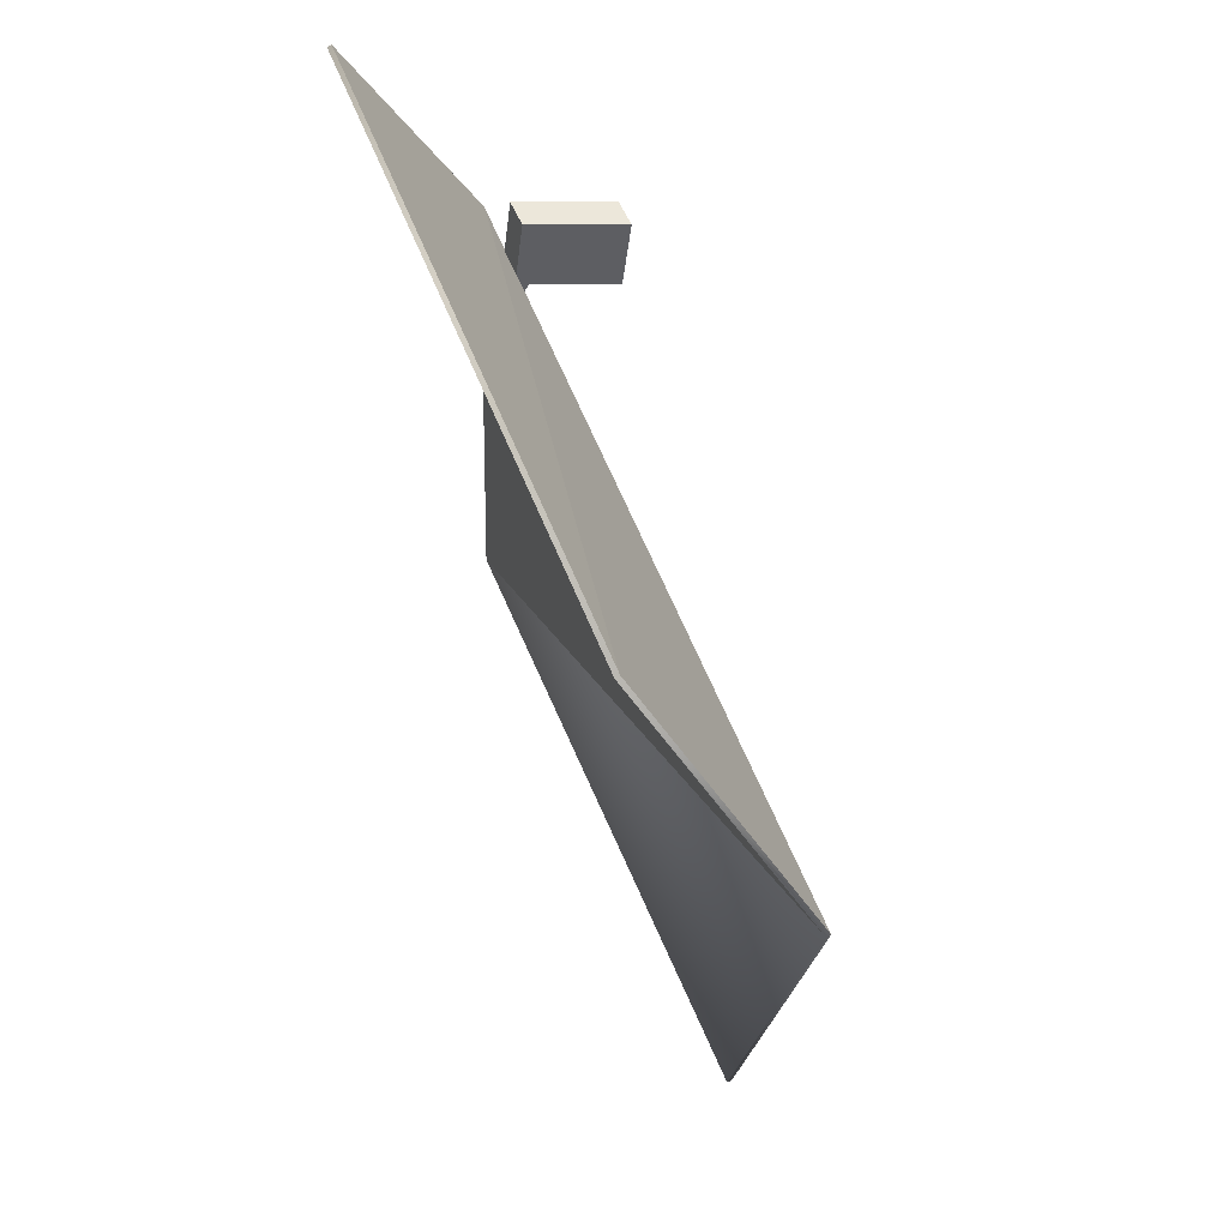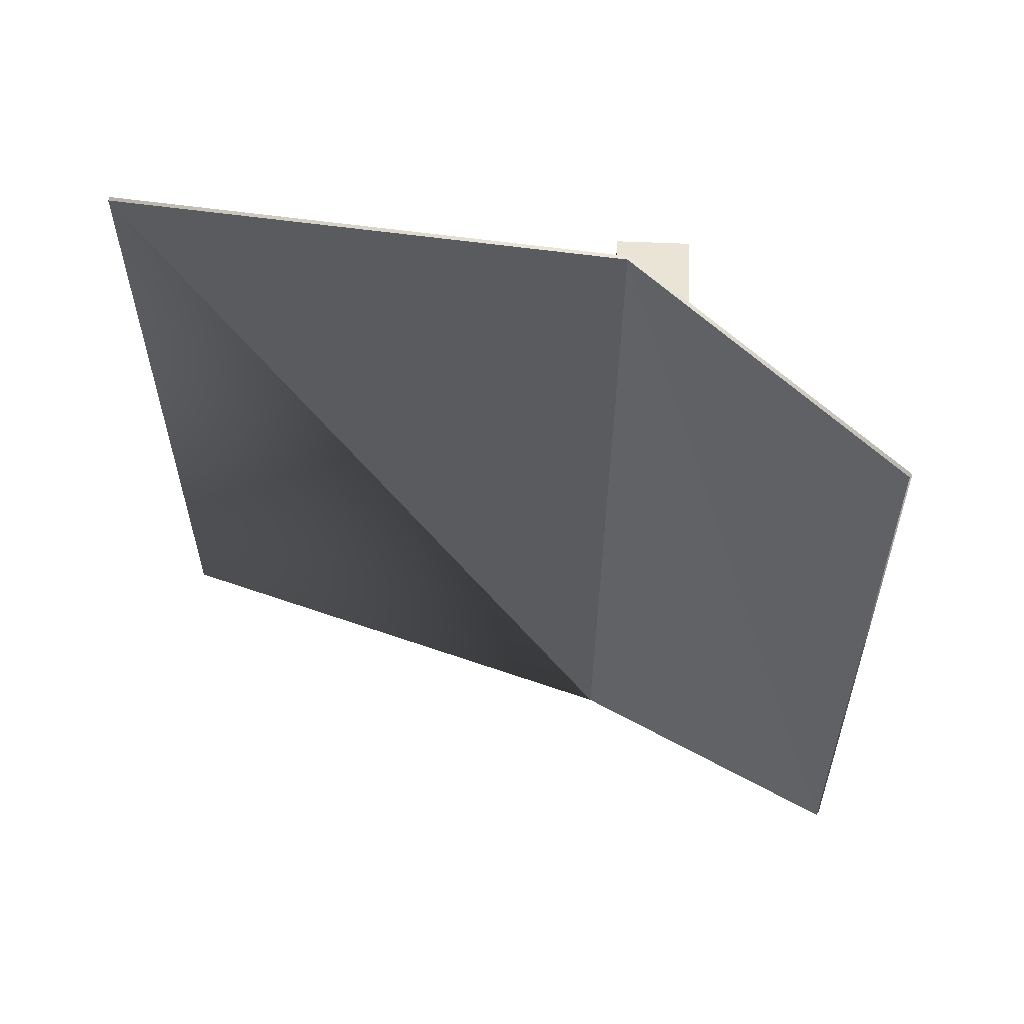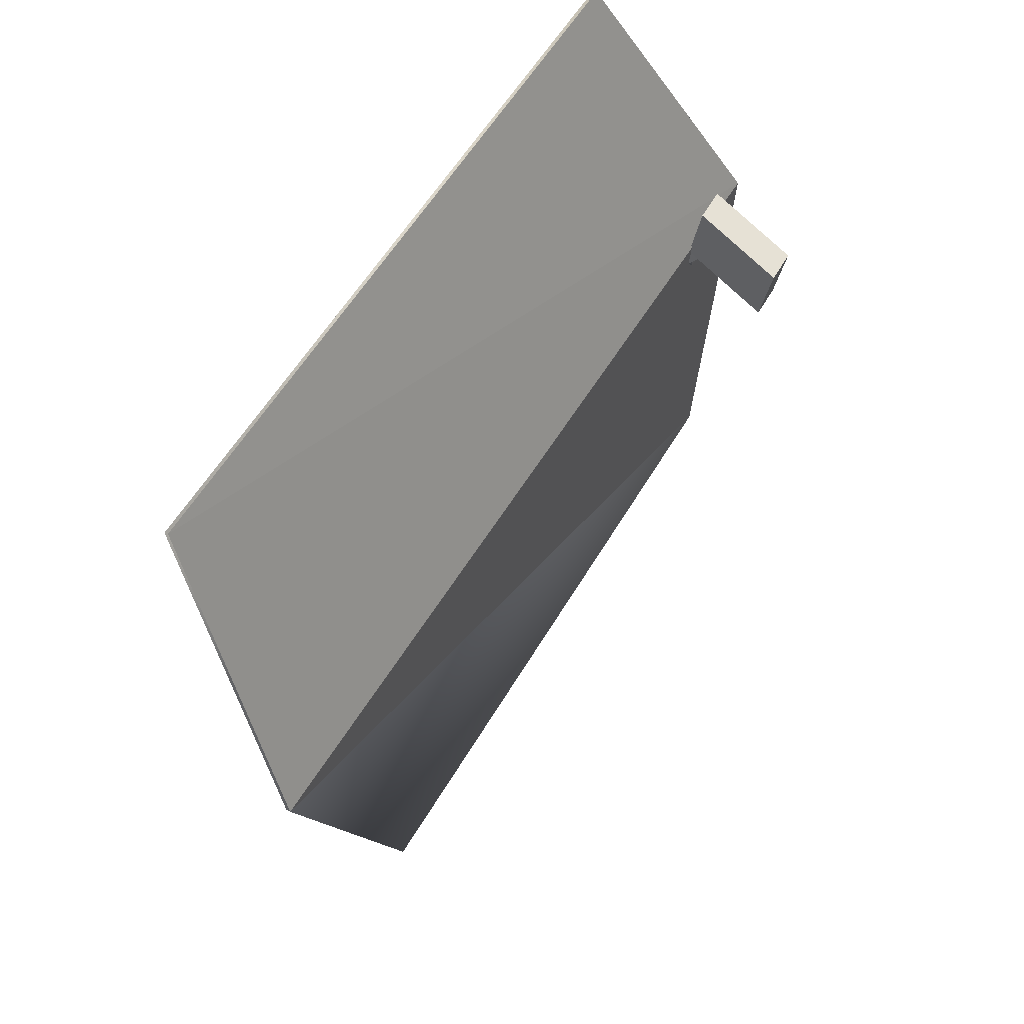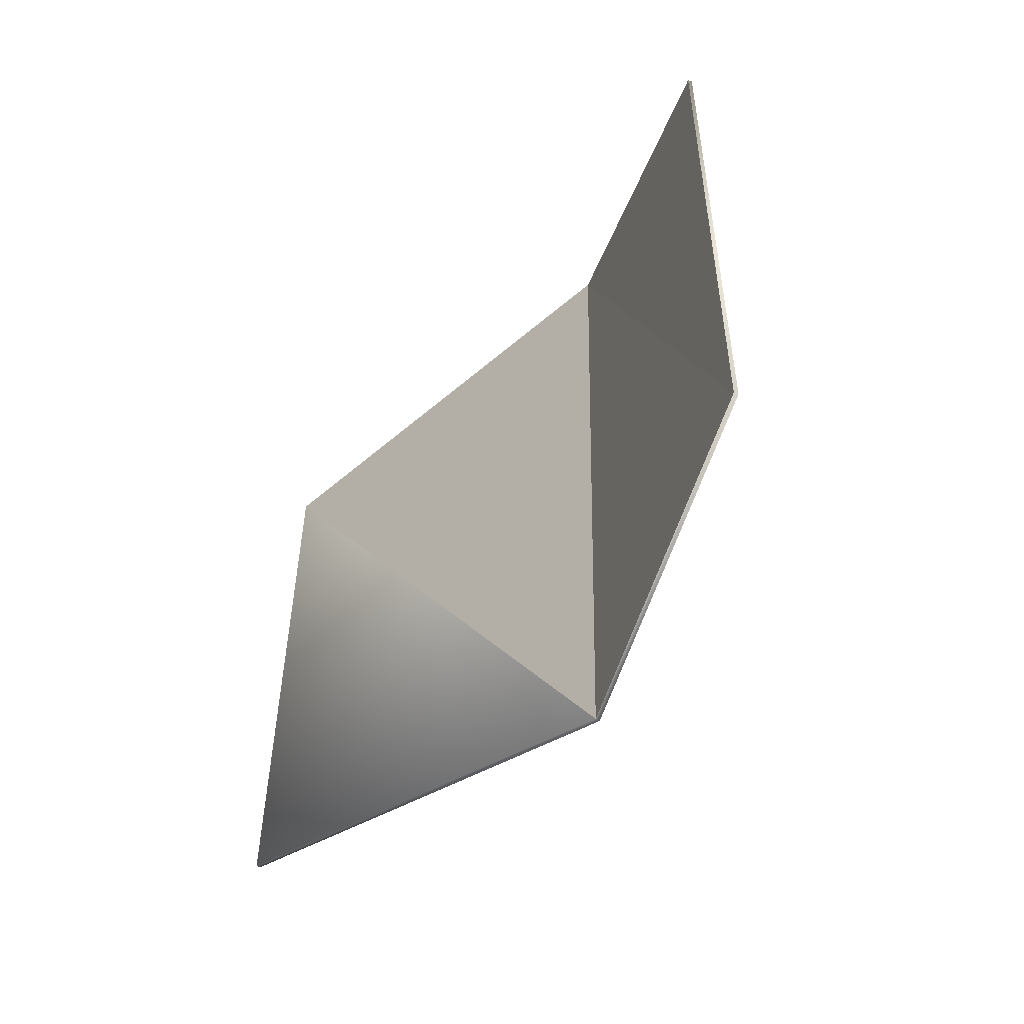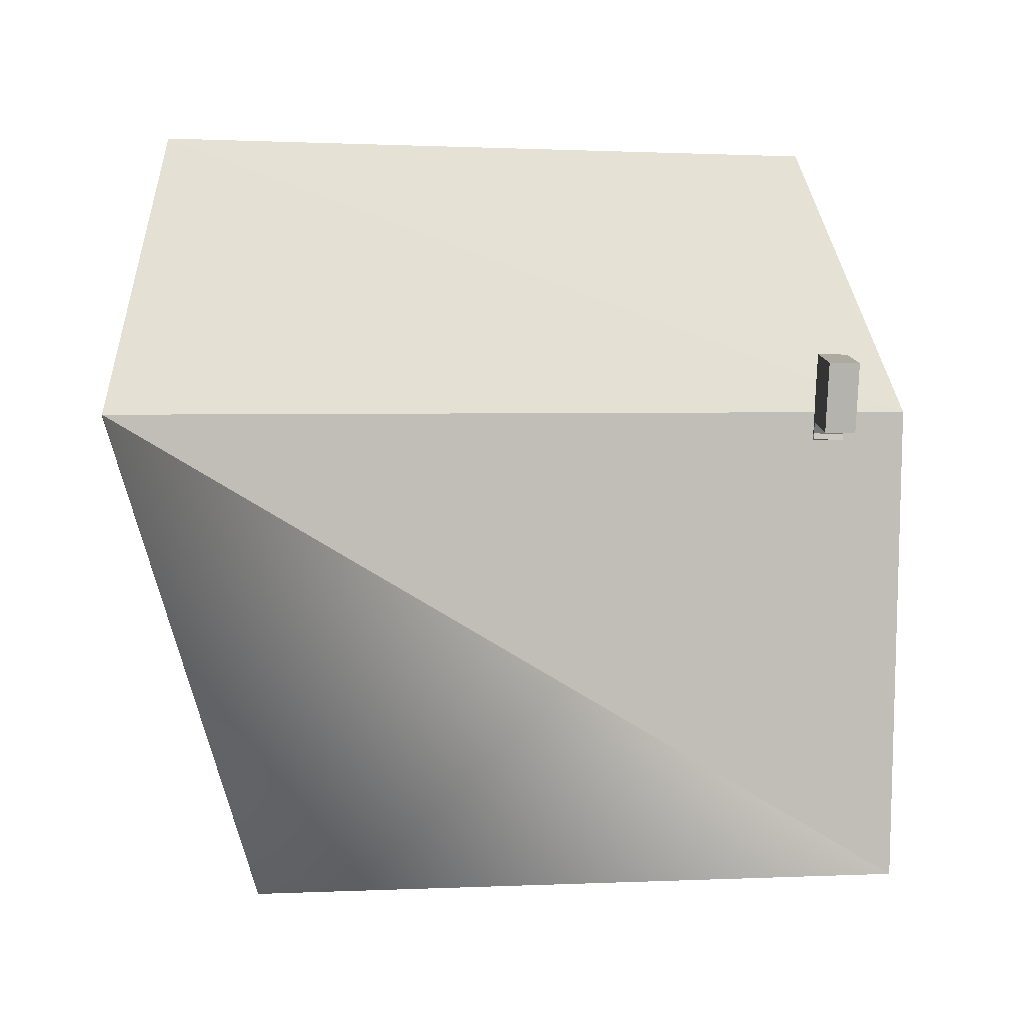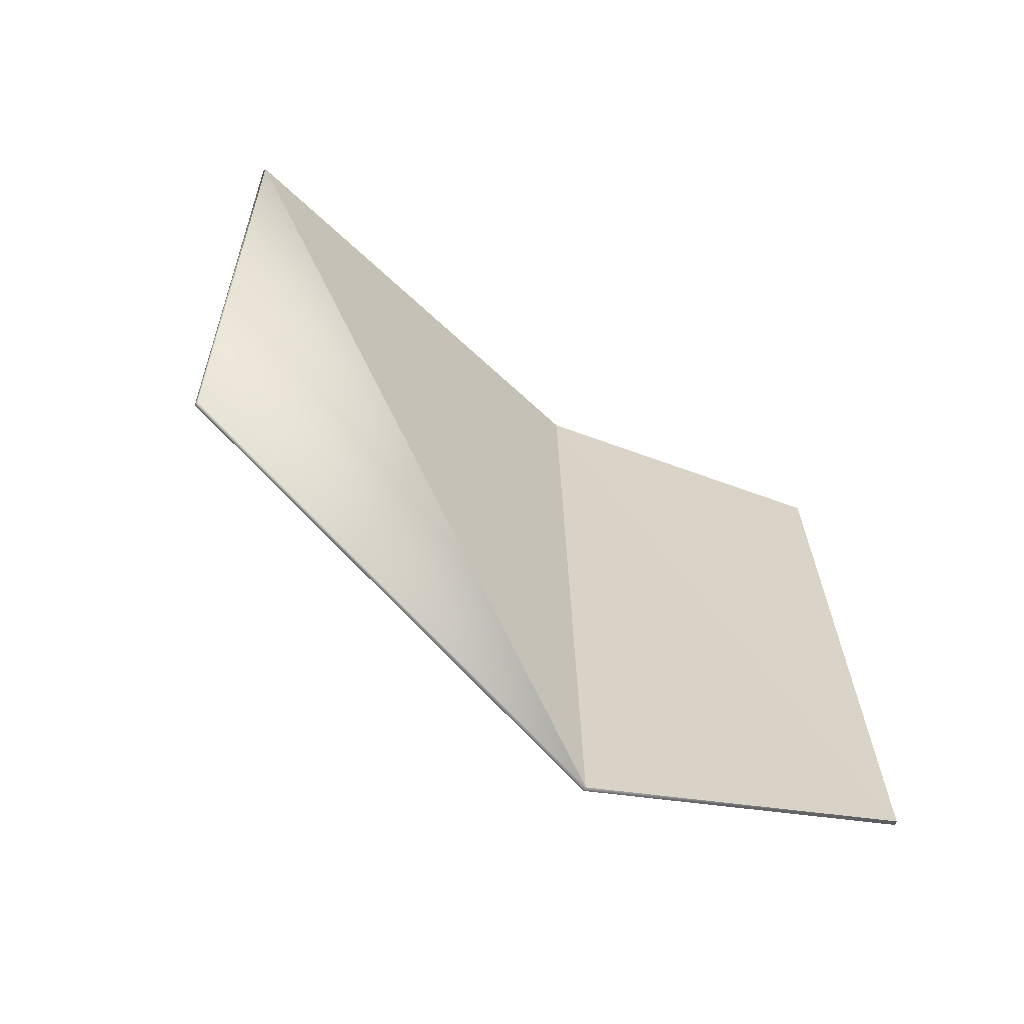
<metadata>
{"format":"obj","ext":"obj","renderer":"f3d","projection":"perspective","resolution":1024,"background":"white","views":[{"elev":51.3,"azim":158.8,"up":"+Y"},{"elev":57.2,"azim":100.8,"up":"+Z"},{"elev":62.0,"azim":-149.3,"up":"+Y"},{"elev":-54.9,"azim":133.8,"up":"+Z"},{"elev":2.1,"azim":-102.3,"up":"+Y"},{"elev":-62.6,"azim":47.7,"up":"+Z"}]}
</metadata>
<code>
o Car3.001
v -0.733 2.088 -1.121
v -0.7692 2.083 0.4422
v -1.098 1.436 0.6006
v -1.049 1.427 -1.291
v -1.063 0.3125 0.5868
v -1.054 0.3305 -0.9464
v -1.107 1.572 0.4536
v -1.107 1.573 0.3807
v -1.324 1.545 0.3287
v -1.324 1.544 0.4016
v -1.086 1.414 0.3786
v -1.114 1.411 0.3721
v -1.303 1.387 0.3267
v -1.303 1.386 0.3996
v -1.116 1.41 0.4443
v -1.086 1.413 0.4515
v -1.089 1.37 0.3748
v -1.091 1.369 0.4474
v -1.086 1.414 0.3786
v -1.086 1.413 0.4515
v -1.089 1.37 0.3748
v -1.091 1.369 0.4474
v -0.724 2.083 -1.121
v -0.7602 2.078 0.4424
v -1.088 1.434 0.6008
v -1.04 1.424 -1.291
v -1.053 0.3127 0.587
v -1.044 0.3305 -0.9464
v -1.112 1.566 0.447
v -1.113 1.566 0.3856
v -1.318 1.54 0.3351
v -1.317 1.54 0.3966
v -1.092 1.413 0.3865
v -1.113 1.416 0.3809
v -1.299 1.393 0.3332
v -1.297 1.393 0.3946
v -1.112 1.414 0.4365
v -1.089 1.413 0.442
v -1.082 1.375 0.3788
v -1.083 1.373 0.4439
v -1.096 1.415 0.3785
v -1.096 1.414 0.4514
v -1.099 1.371 0.3747
v -1.101 1.369 0.4473
f 1 3 2
f 5 4 6
f 3 1 4
f 4 5 3
f 7 8 9 10
f 8 11 12 13
f 8 13 9
f 10 14 15 16
f 10 16 7
f 9 13 14 10
f 11 8 7 16
f 14 13 12 15
f 11 17 12
f 18 15 12 17
f 15 18 16
f 21 19 20 22
f 23 24 25
f 27 28 26
f 25 26 23
f 26 25 27
f 29 32 31 30
f 30 35 34 33
f 30 31 35
f 32 38 37 36
f 32 29 38
f 31 32 36 35
f 33 38 29 30
f 36 37 34 35
f 33 34 39
f 40 39 34 37
f 37 38 40
f 43 44 42 41
f 1 2 24 23
f 4 1 23 26
f 5 6 28 27
f 16 18 40 38
f 18 17 39 40
f 2 3 25 24
f 6 4 26 28
f 11 16 38 33
f 17 11 33 39
f 3 5 27 25
f 22 20 42 44
f 21 22 44 43
f 20 19 41 42
f 19 21 43 41

</code>
